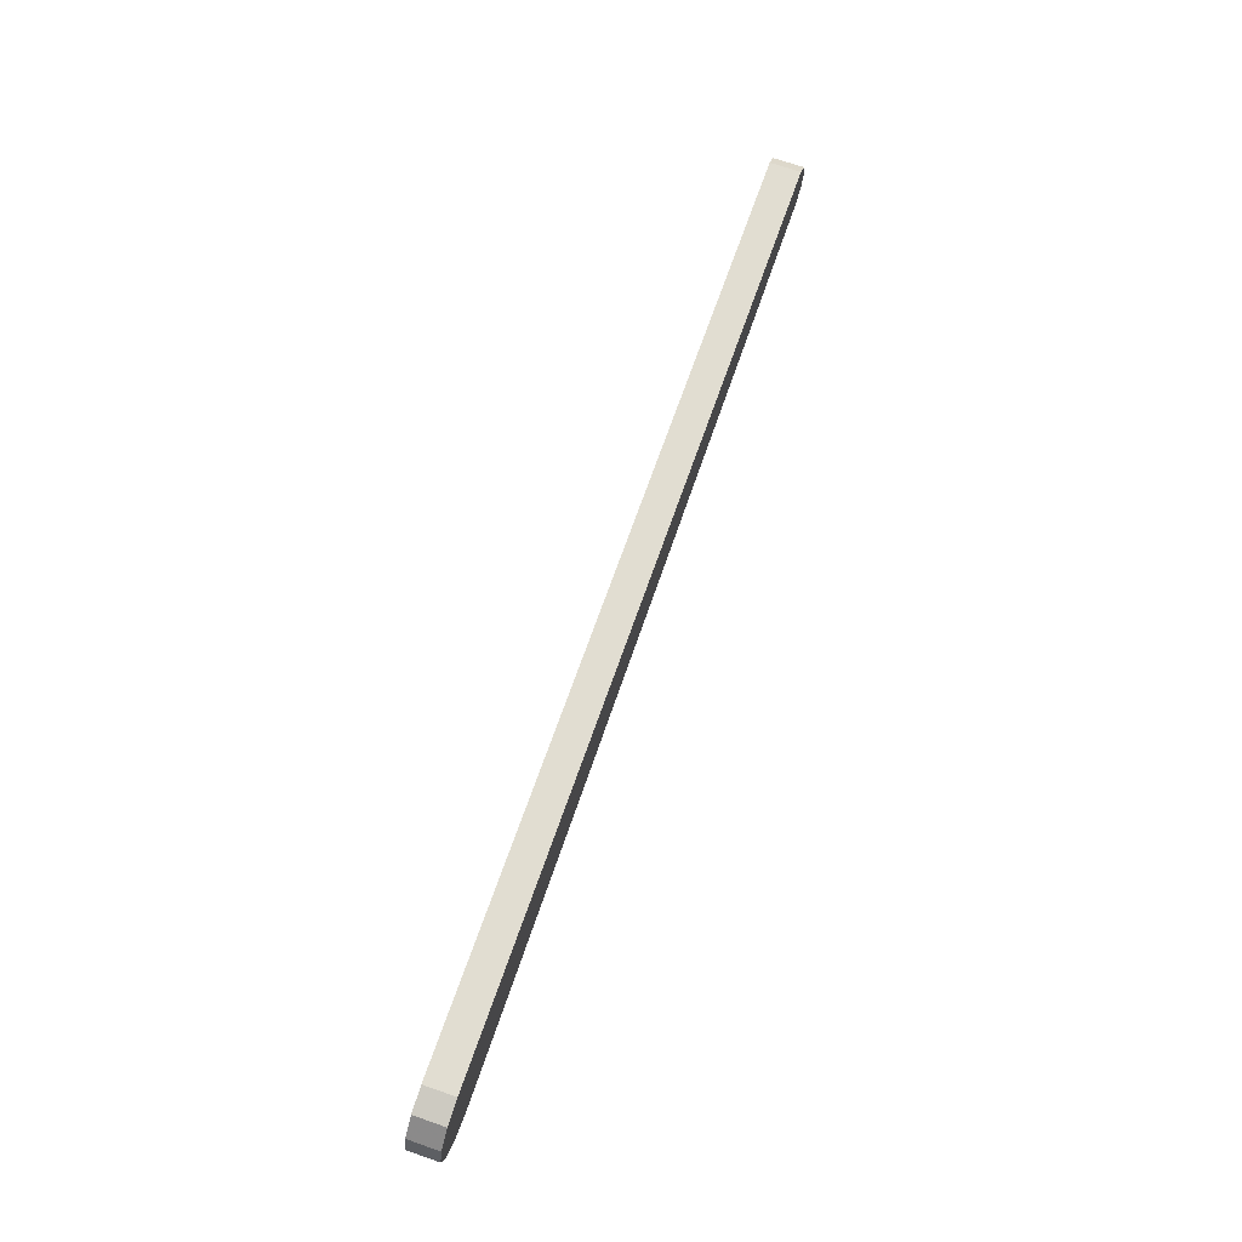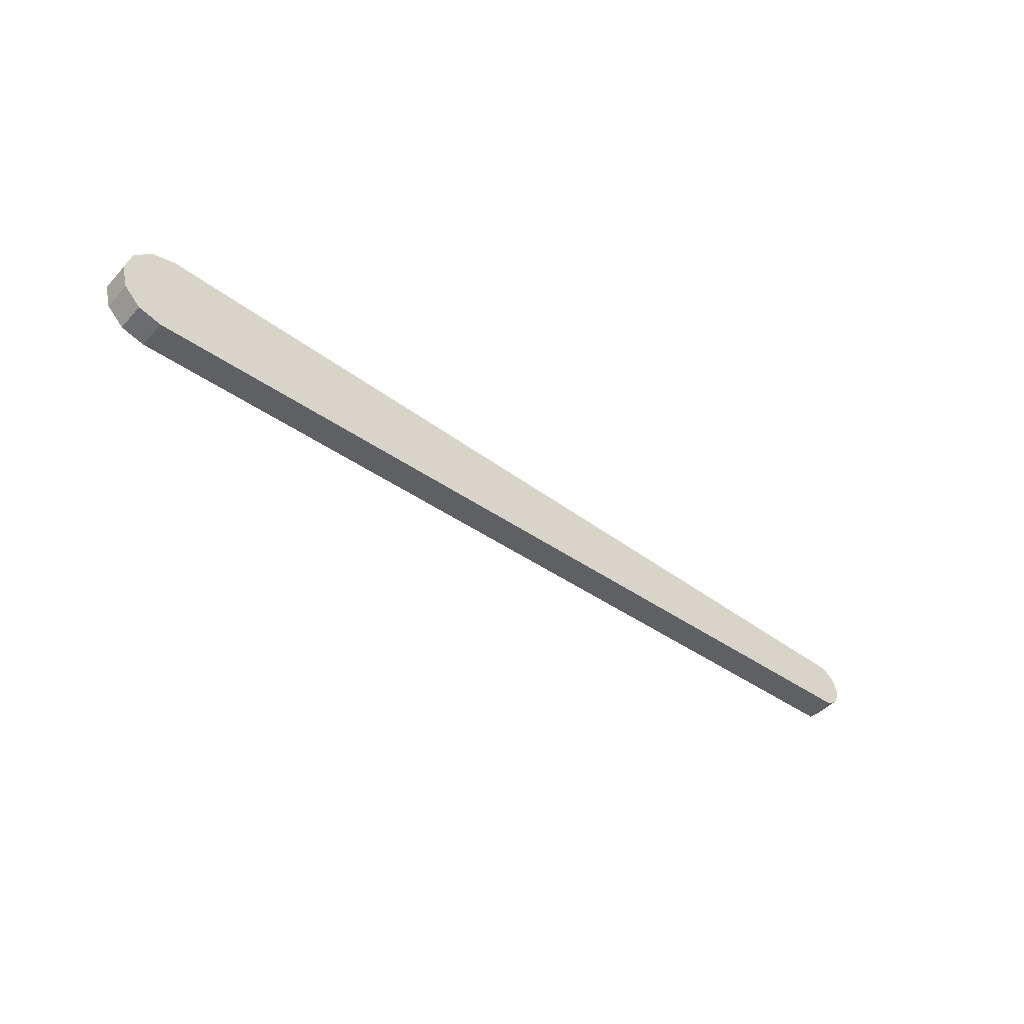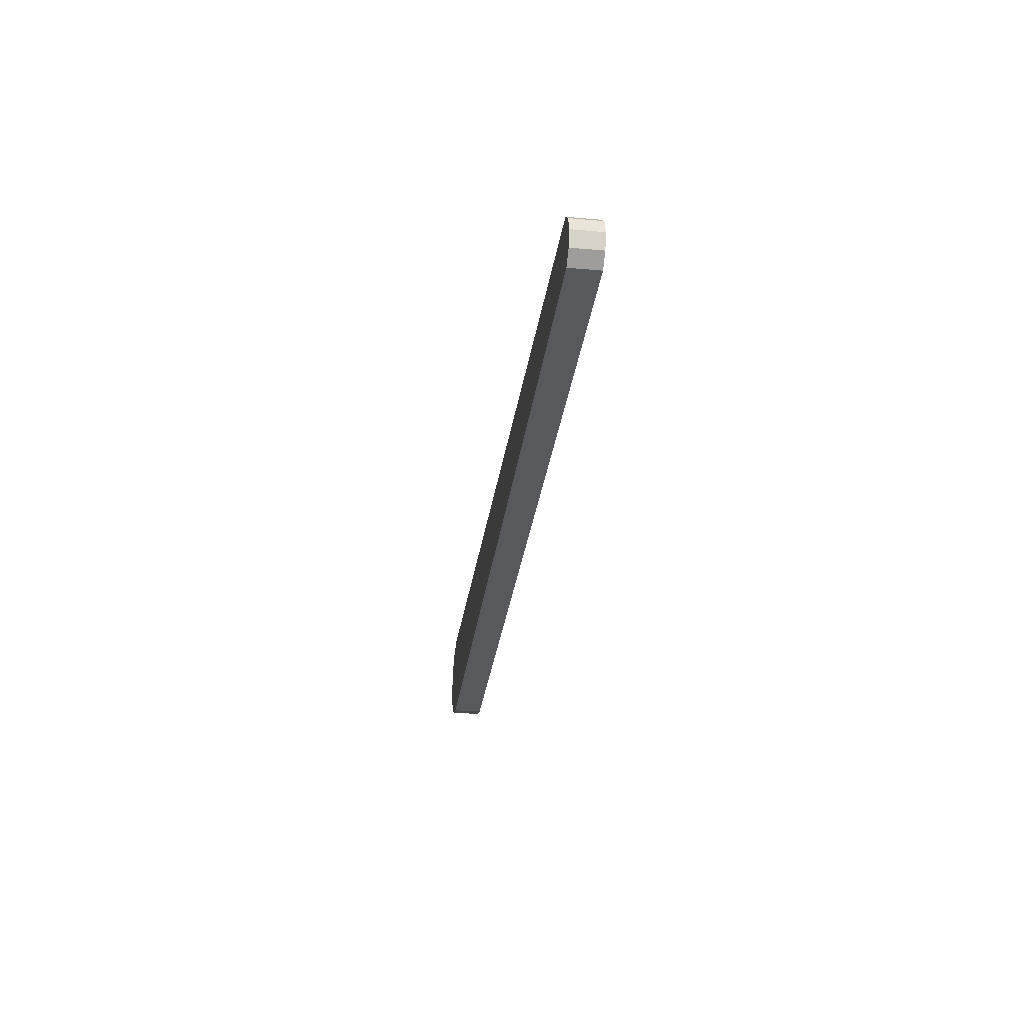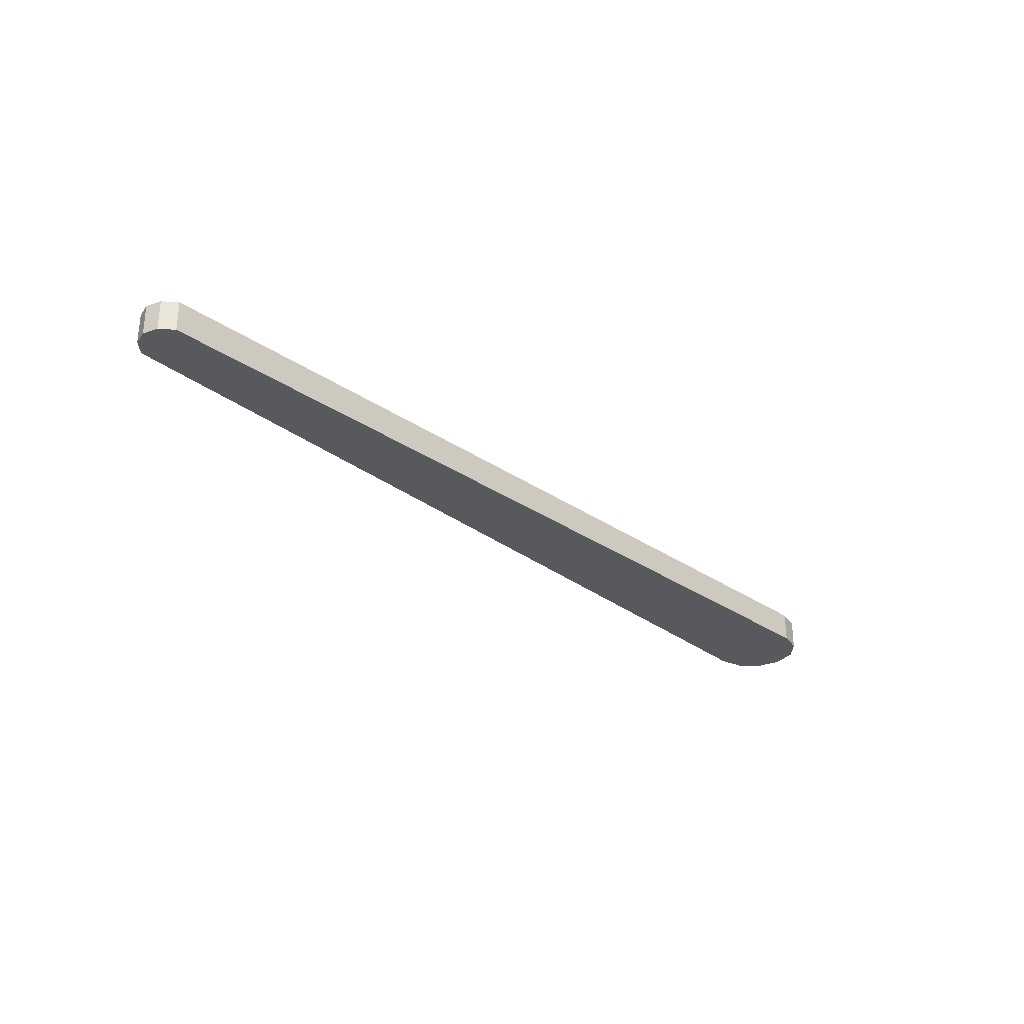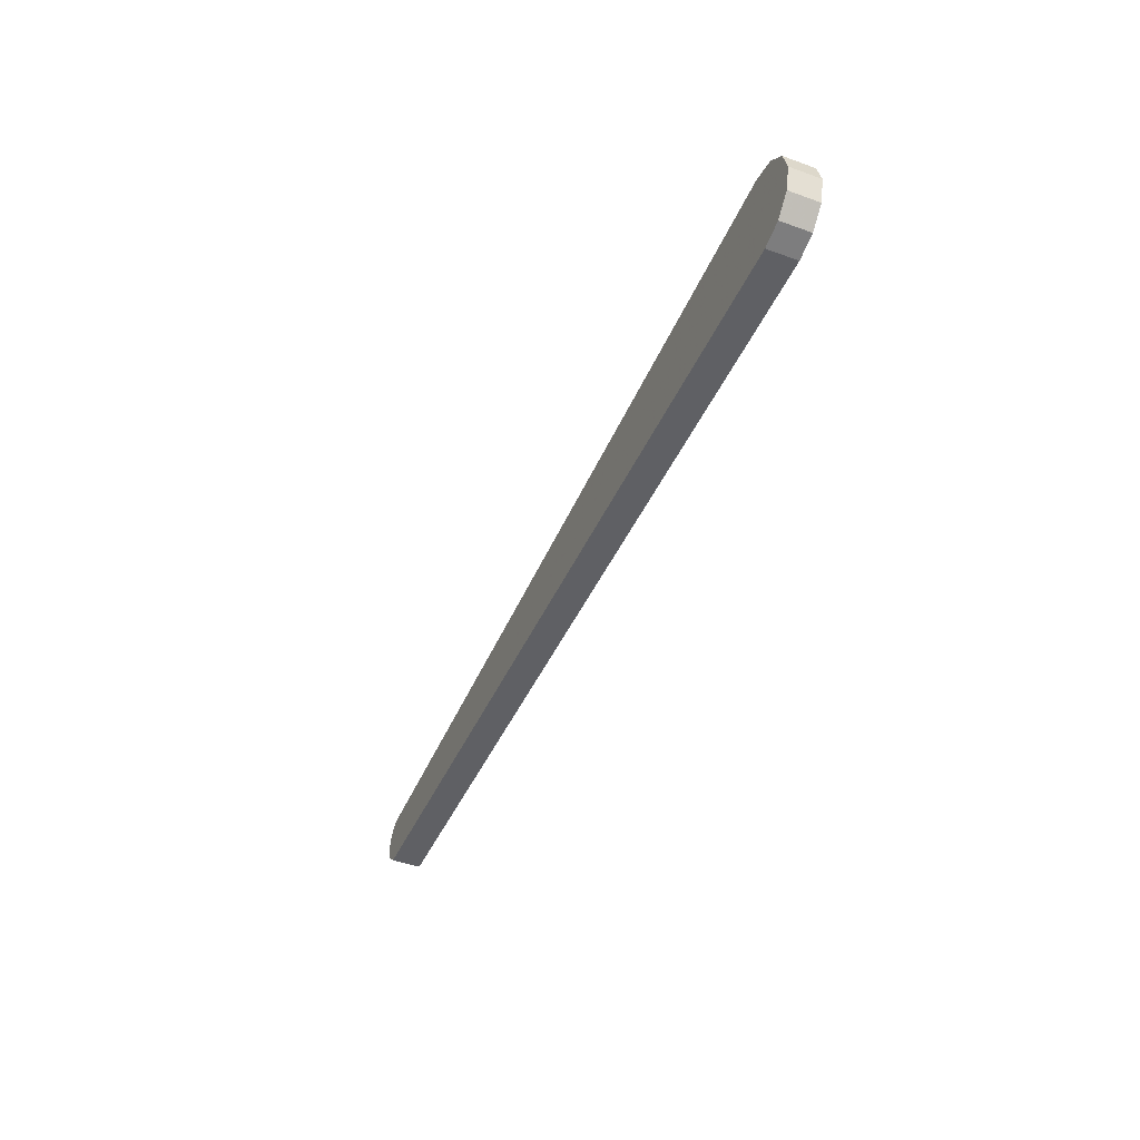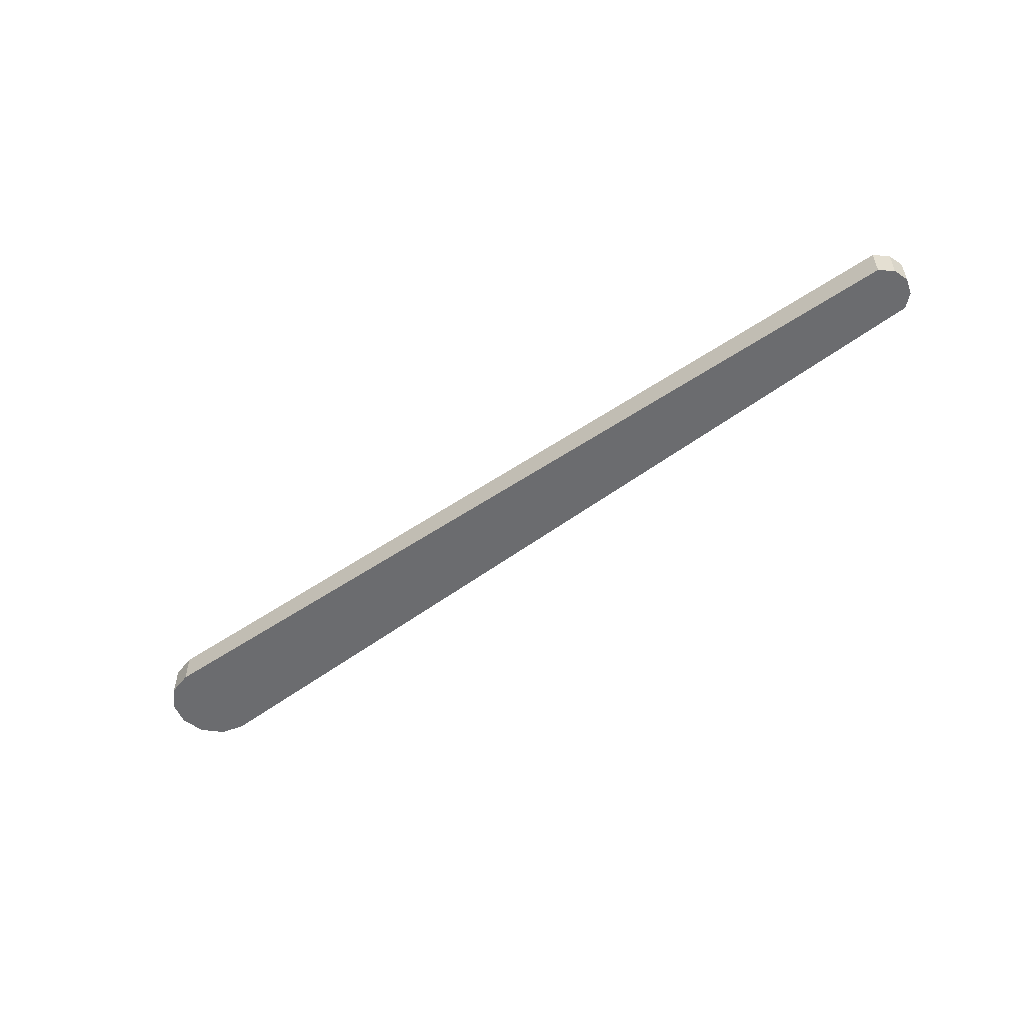
<metadata>
{"format":"obj","ext":"obj","renderer":"f3d","projection":"perspective","resolution":1024,"background":"white","views":[{"elev":70.2,"azim":-70.8,"up":"+Y"},{"elev":-45.9,"azim":-39.5,"up":"+Y"},{"elev":-28.9,"azim":82.6,"up":"+Y"},{"elev":-29.8,"azim":133.5,"up":"+Z"},{"elev":-44.9,"azim":-112.7,"up":"+Y"},{"elev":-53.7,"azim":37.2,"up":"+Z"}]}
</metadata>
<code>
v  33.84 10.05 7.519
v  33.84 10.05 7.603
v  33.88 10.02 7.603
v  33.88 10.02 7.519
v  31.3 10.09 7.519
v  31.3 10.09 7.603
v  31.36 10.11 7.603
v  31.36 10.11 7.519
v  31.25 10.04 7.519
v  31.25 10.04 7.603
v  31.23 9.975 7.519
v  31.23 9.975 7.603
v  31.25 9.909 7.519
v  31.25 9.909 7.603
v  31.3 9.861 7.519
v  31.3 9.861 7.603
v  31.36 9.843 7.519
v  31.36 9.843 7.603
v  33.84 9.902 7.519
v  33.84 9.902 7.603
v  33.88 9.933 7.519
v  33.88 9.933 7.603
v  33.89 9.975 7.519
v  33.89 9.975 7.603
v  31.36 9.975 7.519
v  31.36 9.975 7.603
g default001
f 1 2 3 4
f 5 6 7 8
f 9 10 6 5
f 11 12 10 9
f 13 14 12 11
f 15 16 14 13
f 17 18 16 15
f 17 19 20 18
f 21 22 20 19
f 23 24 22 21
f 4 3 24 23
f 5 8 25
f 9 5 25
f 11 9 25
f 13 11 25
f 15 13 25
f 17 15 25
f 26 3 2 7
f 7 6 26
f 6 10 26
f 10 12 26
f 12 14 26
f 14 16 26
f 16 18 26
f 26 18 20 22
f 1 4 25 8
f 2 1 8 7
f 25 21 19 17
f 25 23 21
f 26 22 24
f 25 4 23
f 26 24 3

</code>
